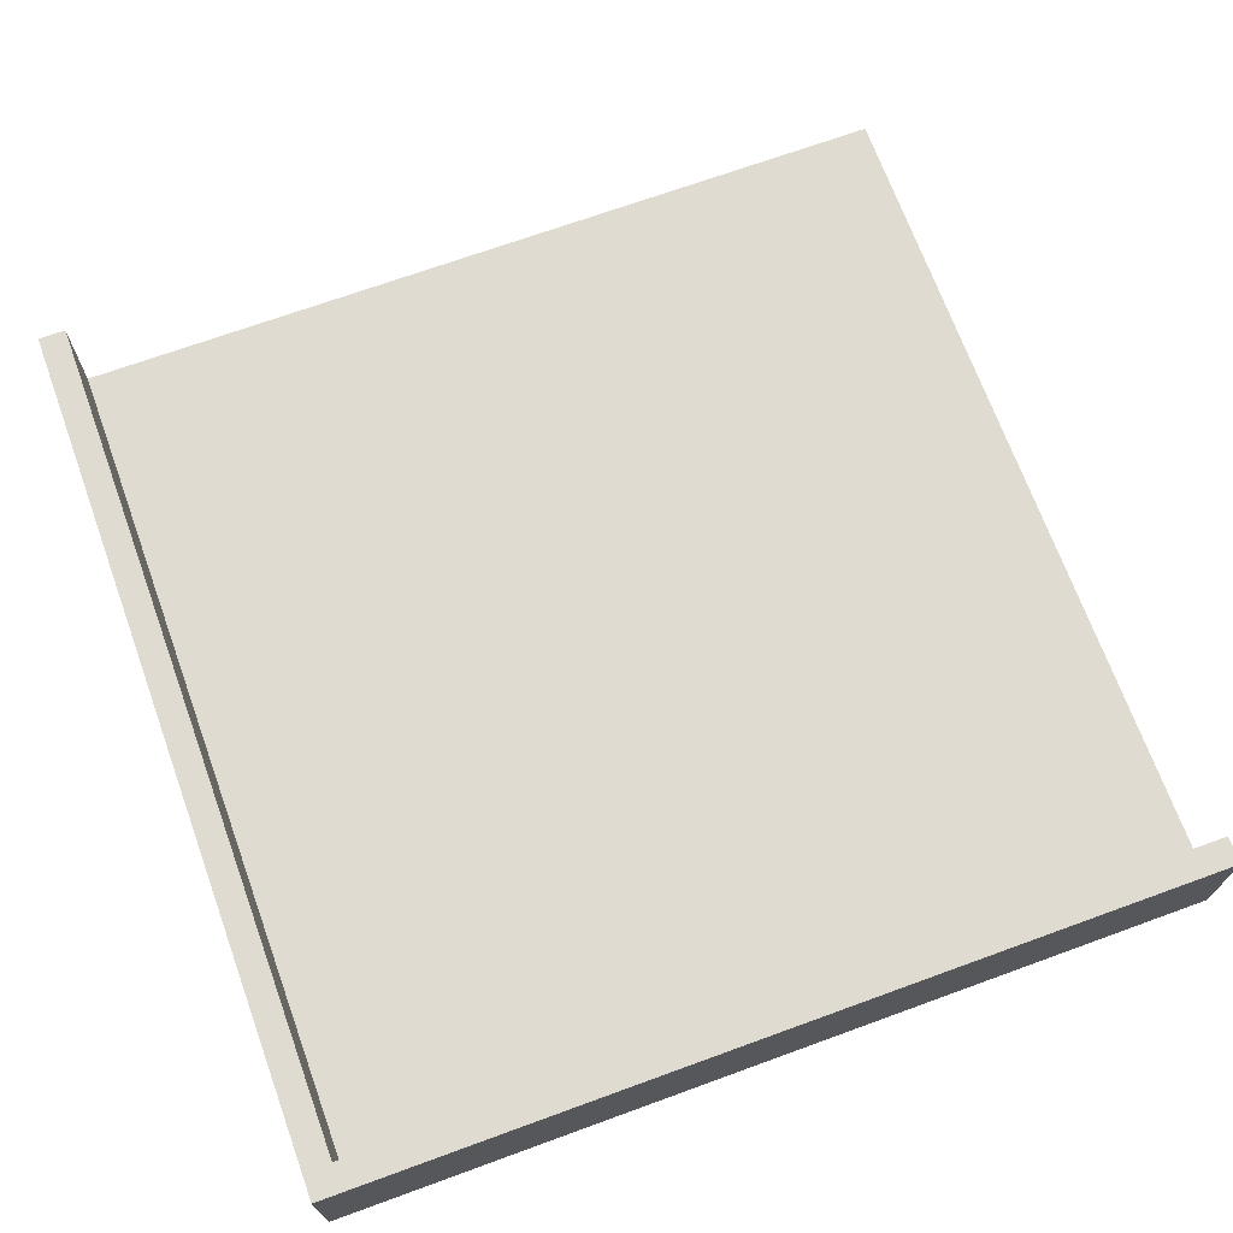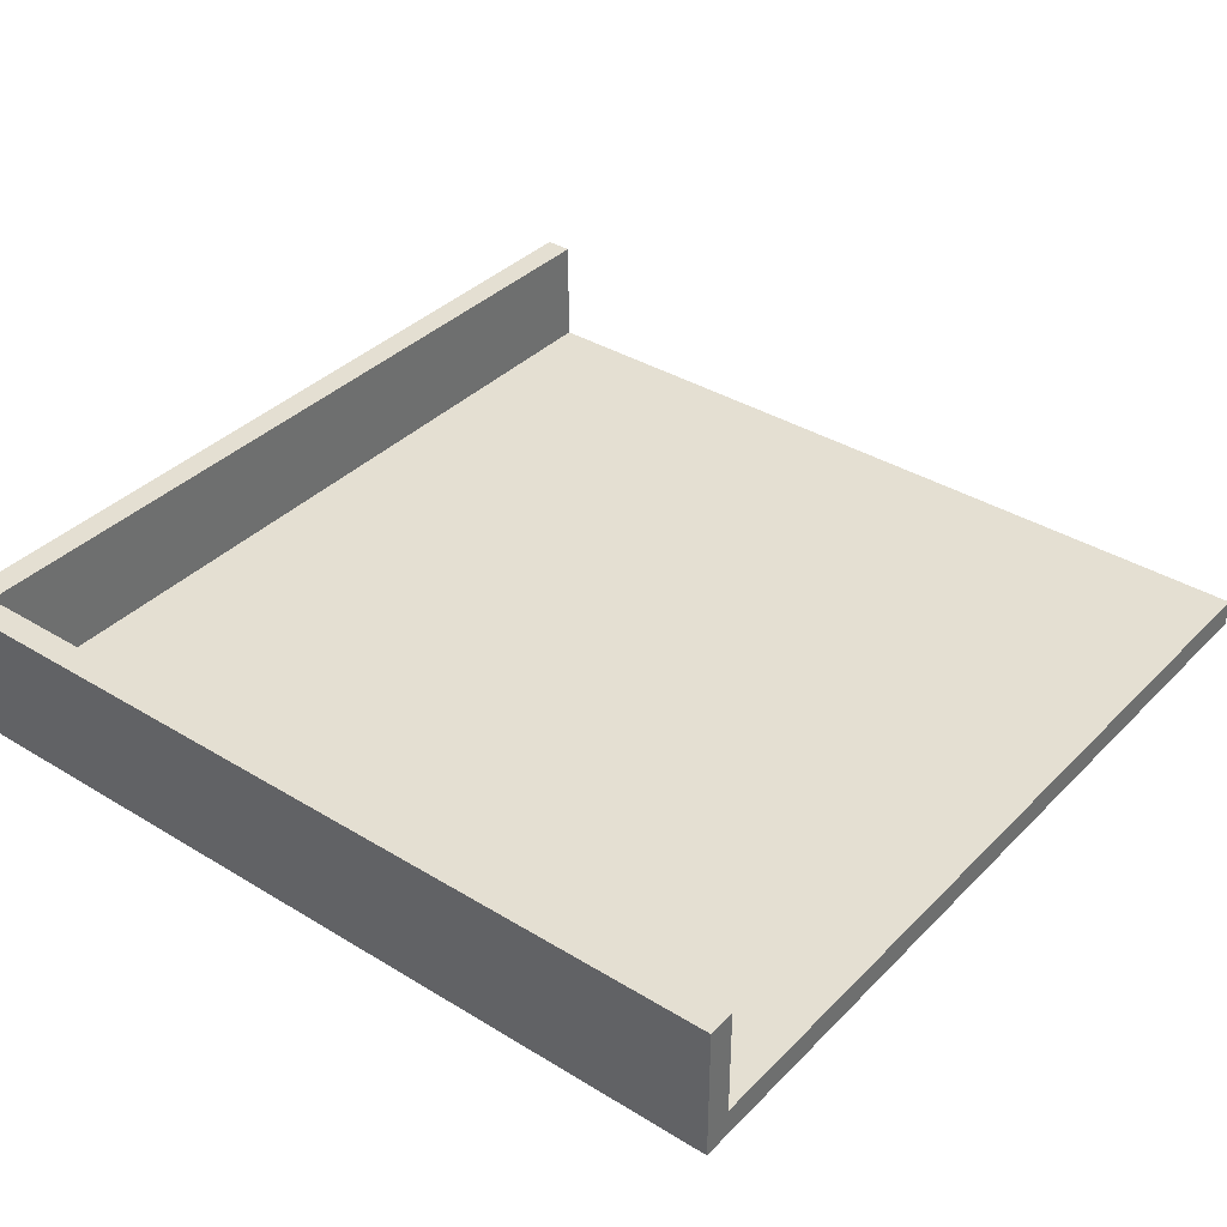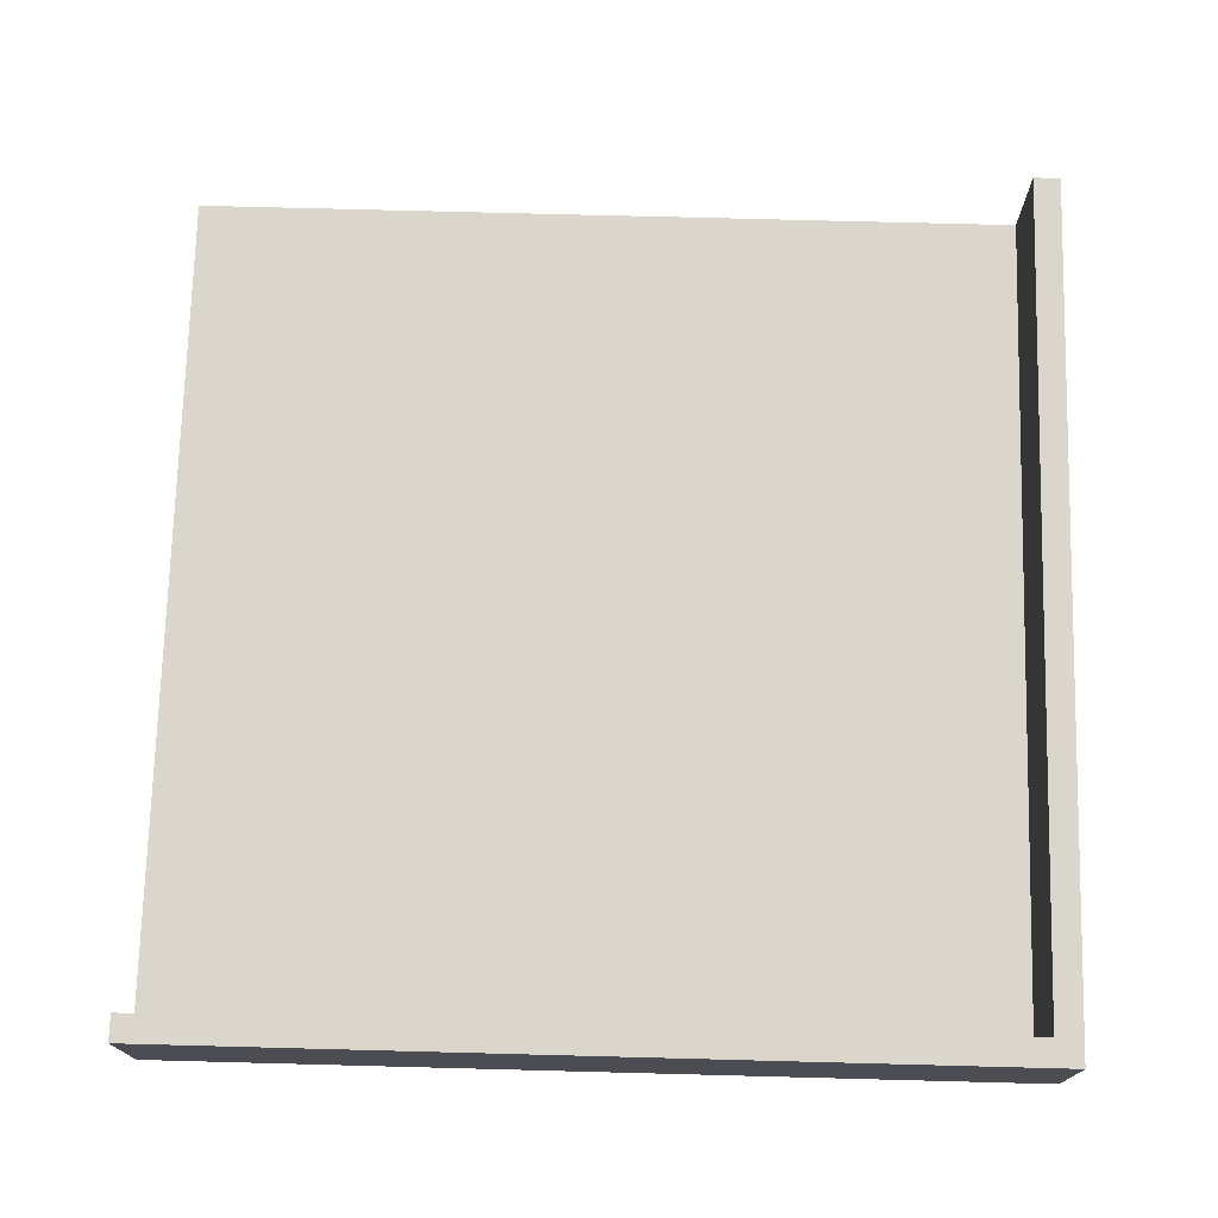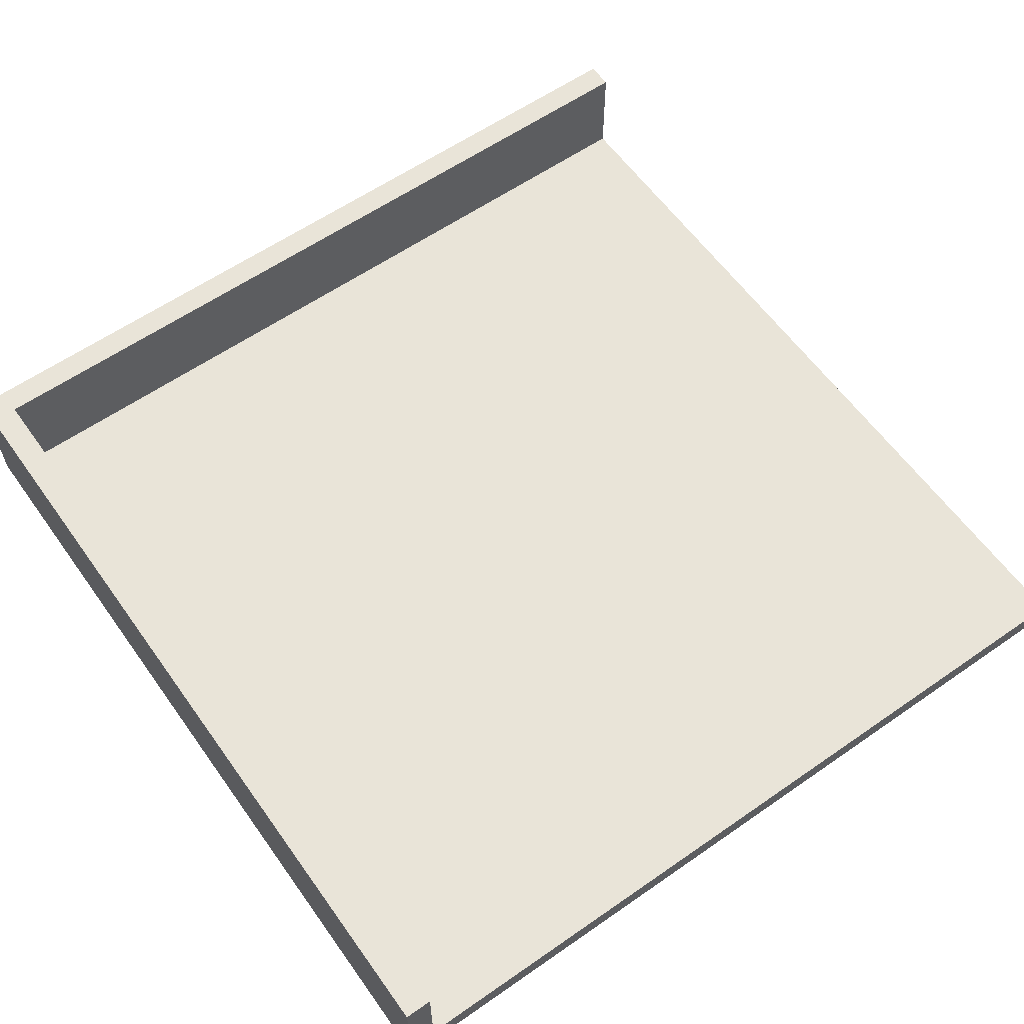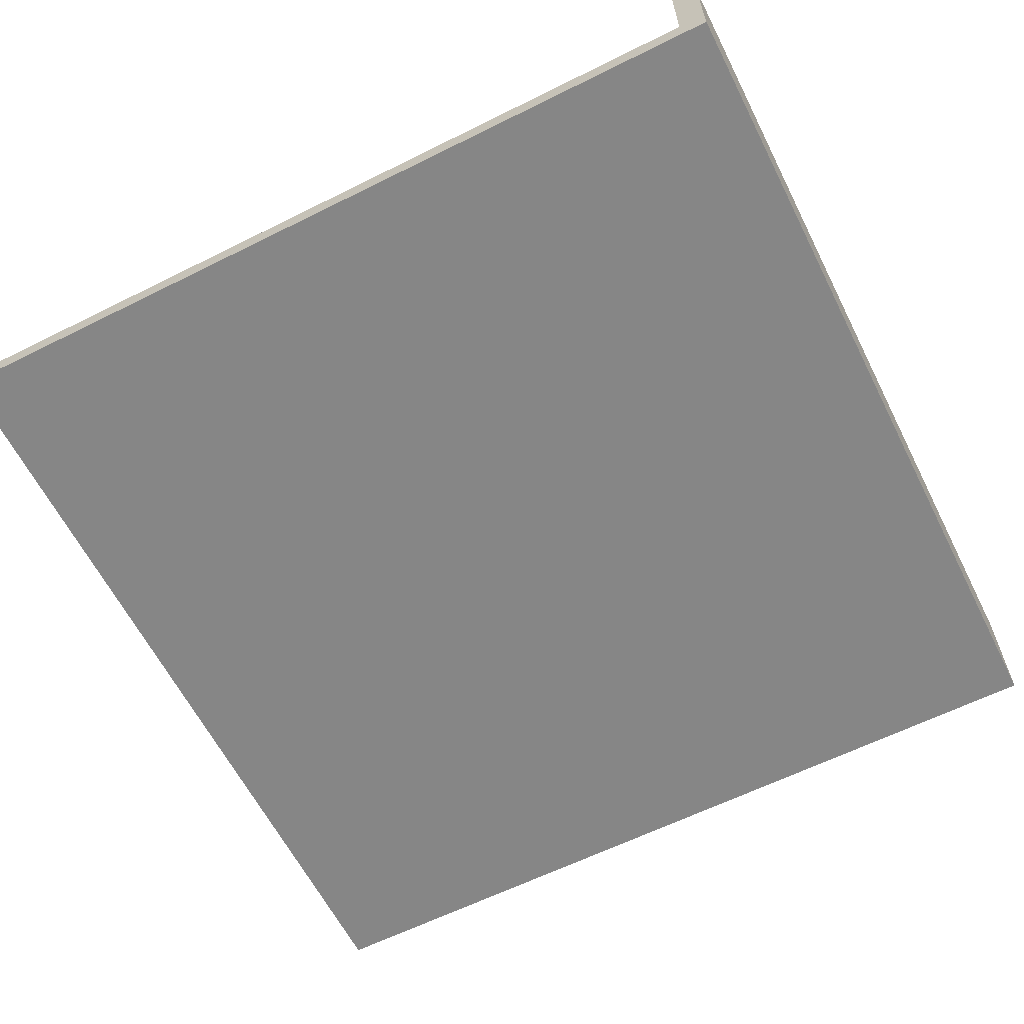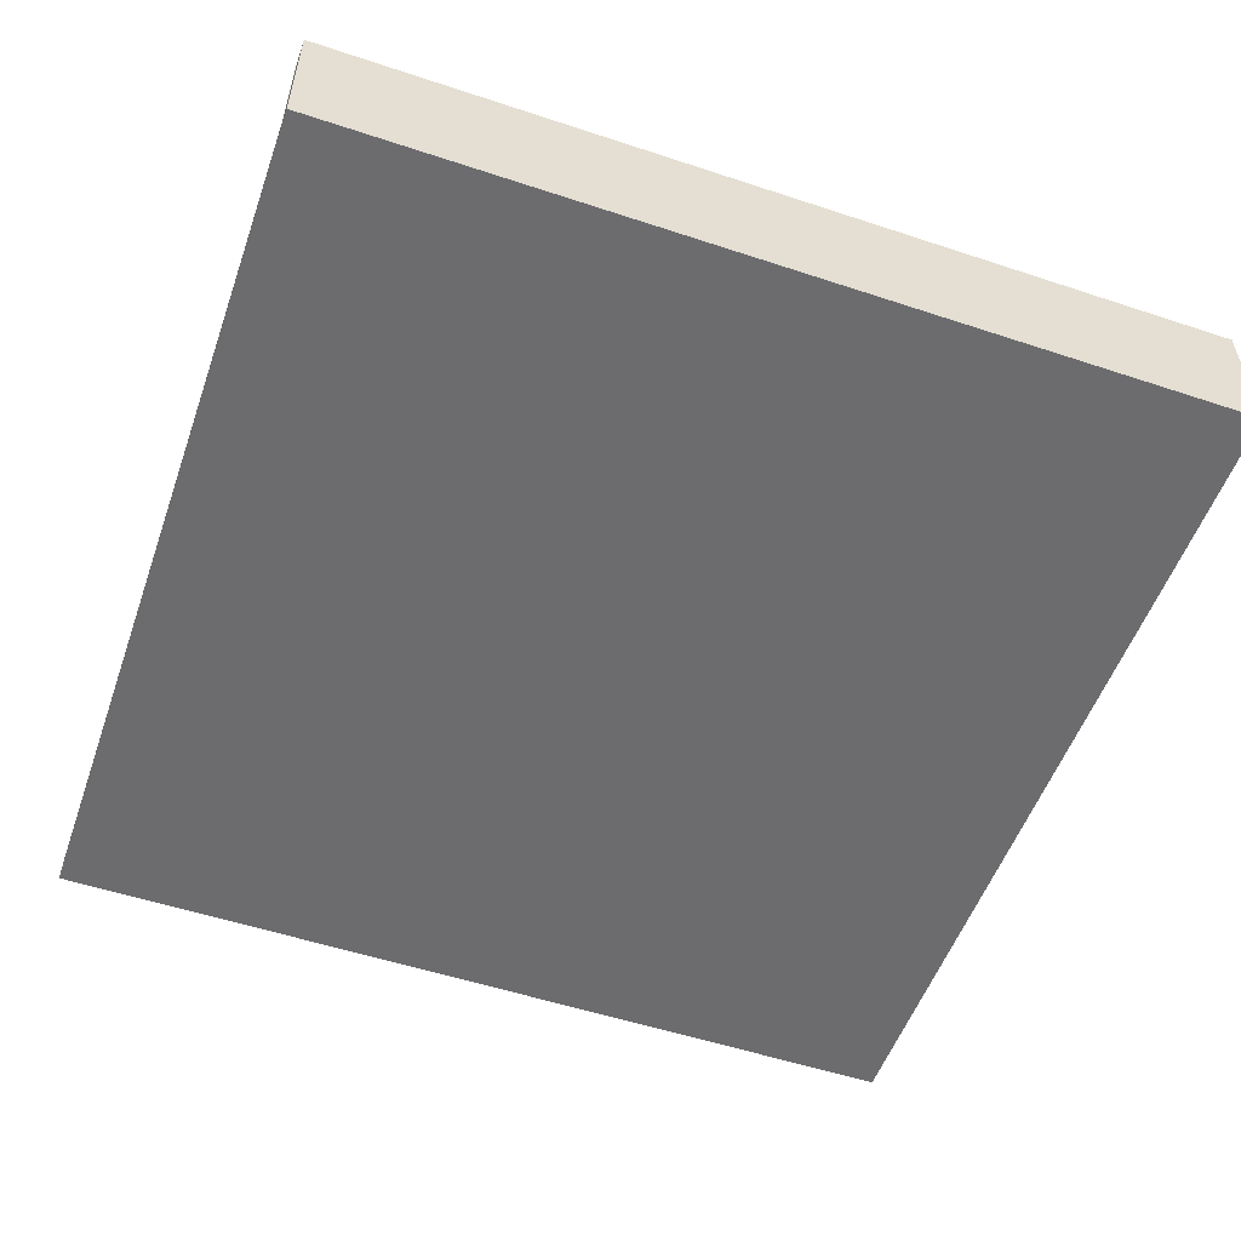
<metadata>
{"format":"obj","ext":"obj","renderer":"f3d","projection":"perspective","resolution":1024,"background":"white","views":[{"elev":70.0,"azim":-110.0,"up":"+Y"},{"elev":37.1,"azim":-51.8,"up":"+Y"},{"elev":73.6,"azim":-178.5,"up":"+Y"},{"elev":60.3,"azim":-35.4,"up":"+Y"},{"elev":-62.1,"azim":116.8,"up":"+Y"},{"elev":-53.8,"azim":160.6,"up":"+Y"}]}
</metadata>
<code>
o
v -1.1 0 -11.2
v -1.1 0 -11.1
v -1.1 0 -8
v -1.1 0.1 -11.1
v -1.1 0.1 -8
v -1.1 0.5 -11.2
v -1.1 0.5 -11.1
v -4.2 0.1 -11.1
v -4.2 0.1 -8
v -4.2 0.5 -11.1
v -4.2 0.5 -8
v -4.3 0 -11.2
v -4.3 0 -8
v -4.3 0.5 -11.2
v -4.3 0.5 -8
v -1.1 0 -11.2
v -1.1 0.5 -11.2
v -4.3 0 -11.2
v -4.3 0.5 -11.2
v -1.1 0.1 -11.1
v -1.1 0.5 -11.1
v -4.2 0.1 -11.1
v -4.2 0.5 -11.1
v -1.1 0 -8
v -1.1 0.1 -8
v -4.2 0 -8
v -4.2 0.1 -8
v -4.2 0.5 -8
v -4.3 0 -8
v -4.3 0.5 -8
v -1.1 0 -11.2
v -4.3 0 -11.2
v -1.1 0 -11.1
v -4.2 0 -11.1
v -1.1 0 -8
v -4.2 0 -8
v -4.3 0 -8
v -1.1 0.1 -11.1
v -4.2 0.1 -11.1
v -1.1 0.1 -8
v -4.2 0.1 -8
v -1.1 0.5 -11.2
v -4.3 0.5 -11.2
v -1.1 0.5 -11.1
v -4.2 0.5 -11.1
v -4.2 0.5 -8
v -4.3 0.5 -8
f 4 2 1
f 4 3 2
f 5 3 4
f 6 4 1
f 7 4 6
f 10 9 8
f 11 9 10
f 12 13 14
f 14 13 15
f 18 17 16
f 19 17 18
f 20 21 22
f 22 21 23
f 24 25 26
f 26 25 27
f 26 27 29
f 27 28 29
f 29 28 30
f 33 32 31
f 34 32 33
f 35 34 33
f 36 32 34
f 36 34 35
f 37 32 36
f 38 39 40
f 40 39 41
f 42 43 44
f 44 43 45
f 45 43 46
f 46 43 47

</code>
